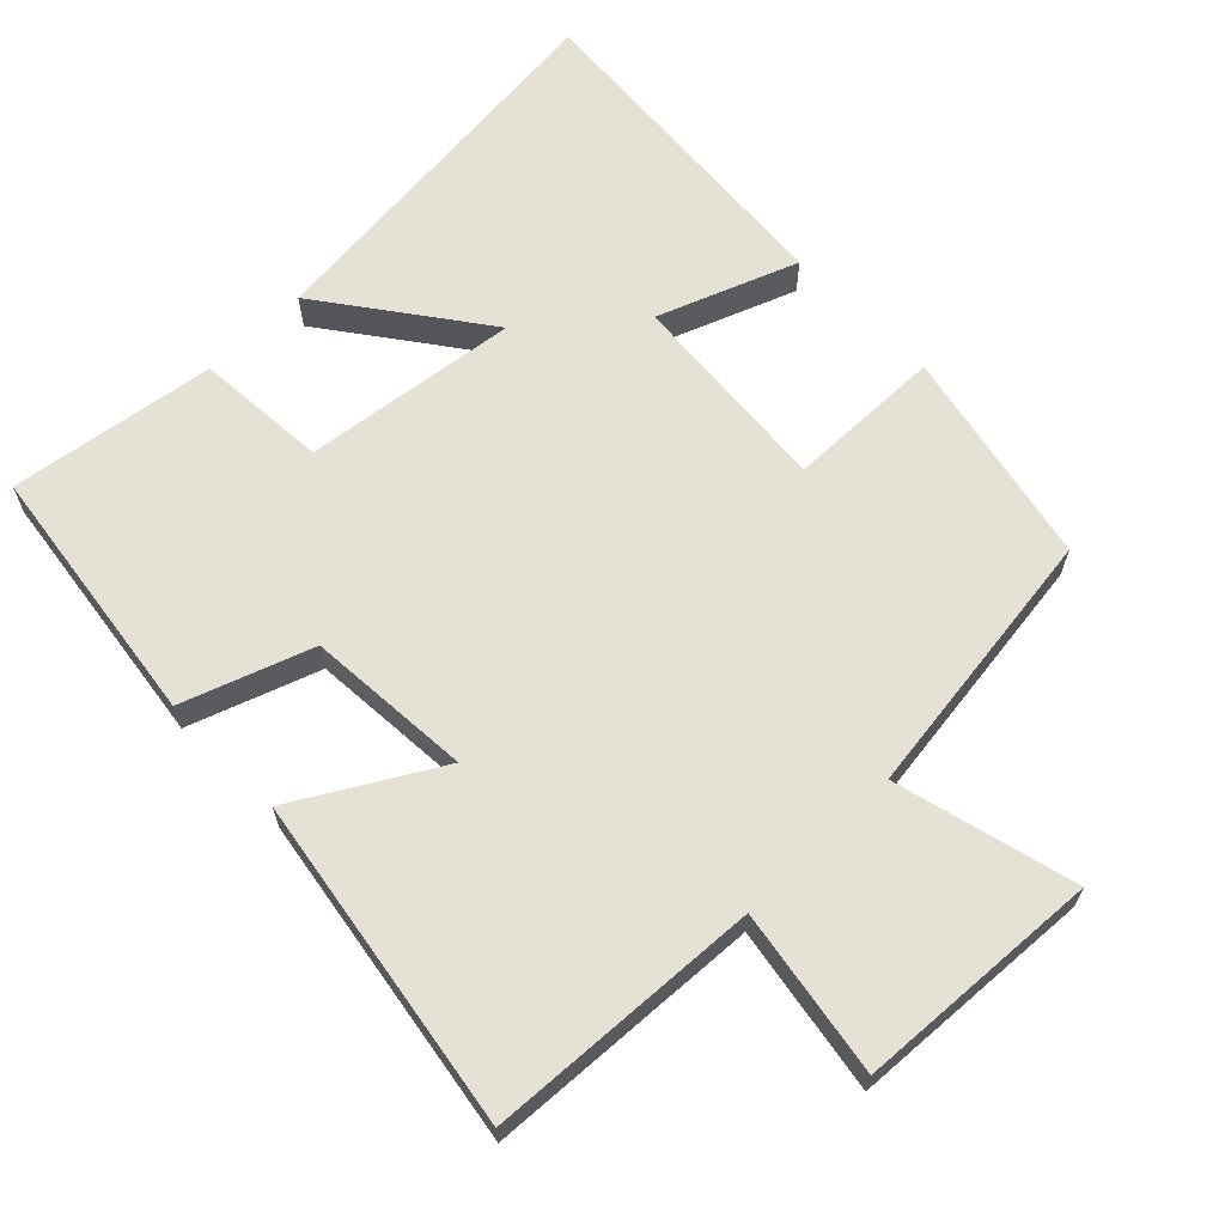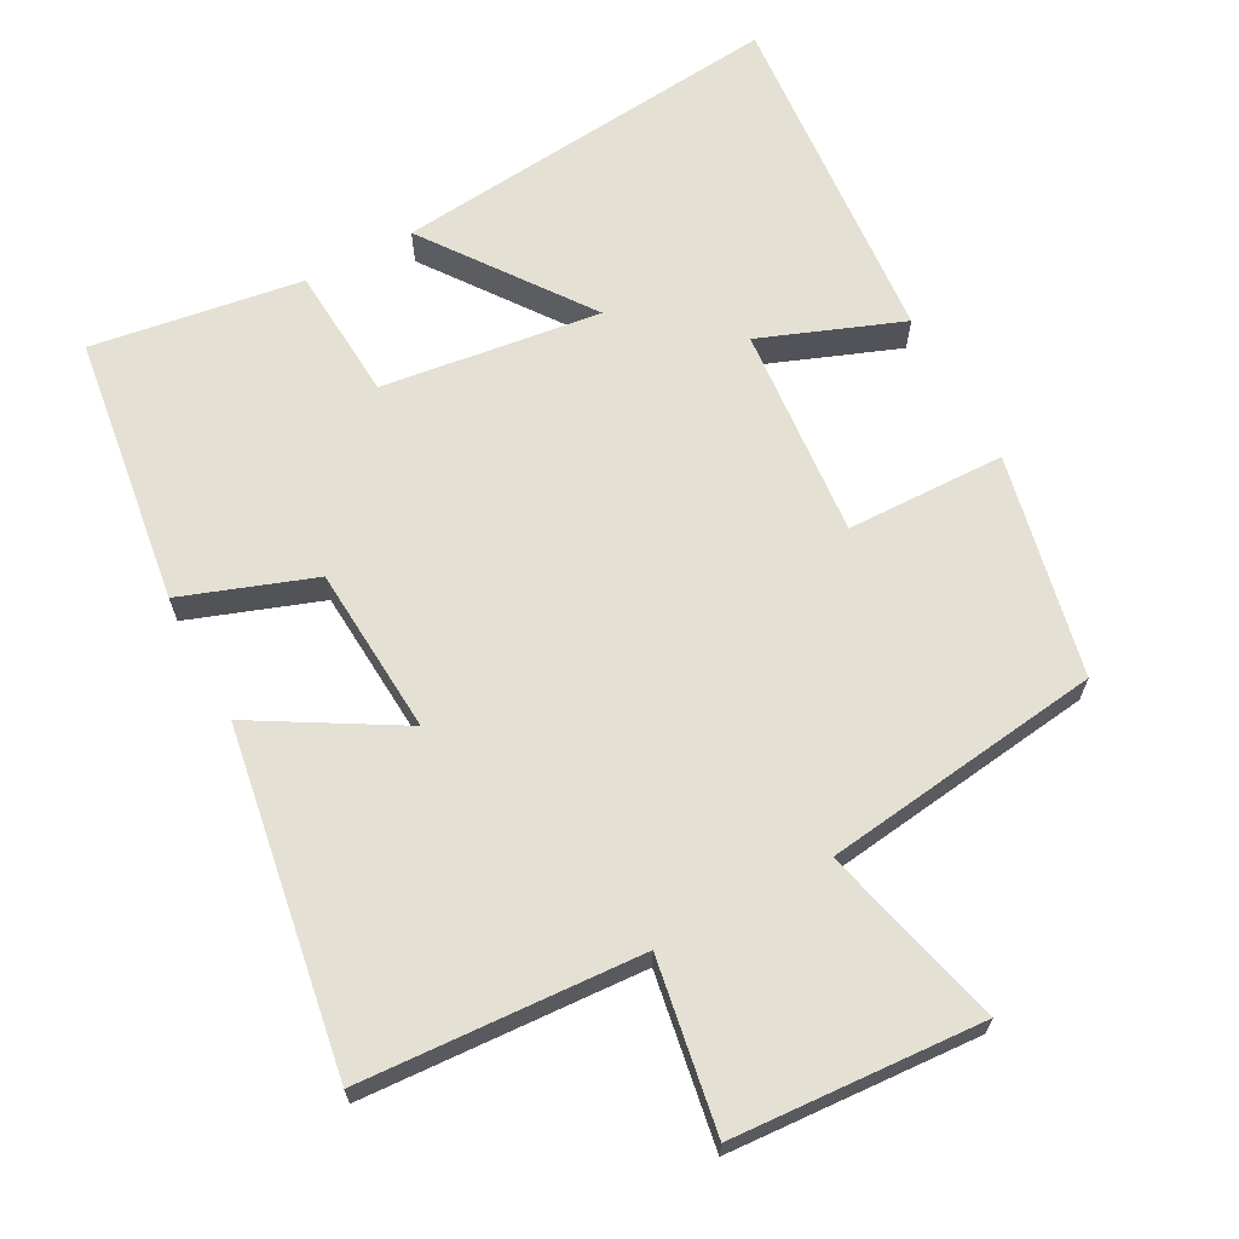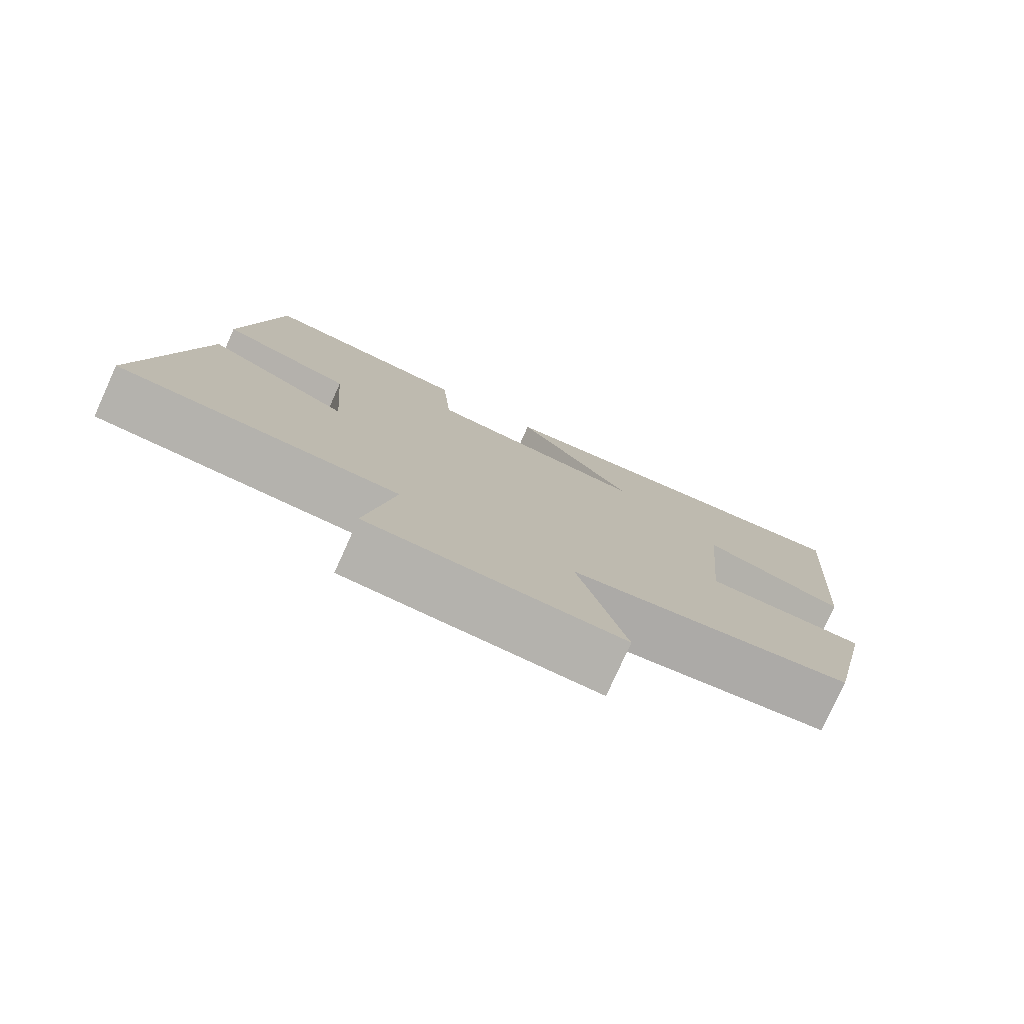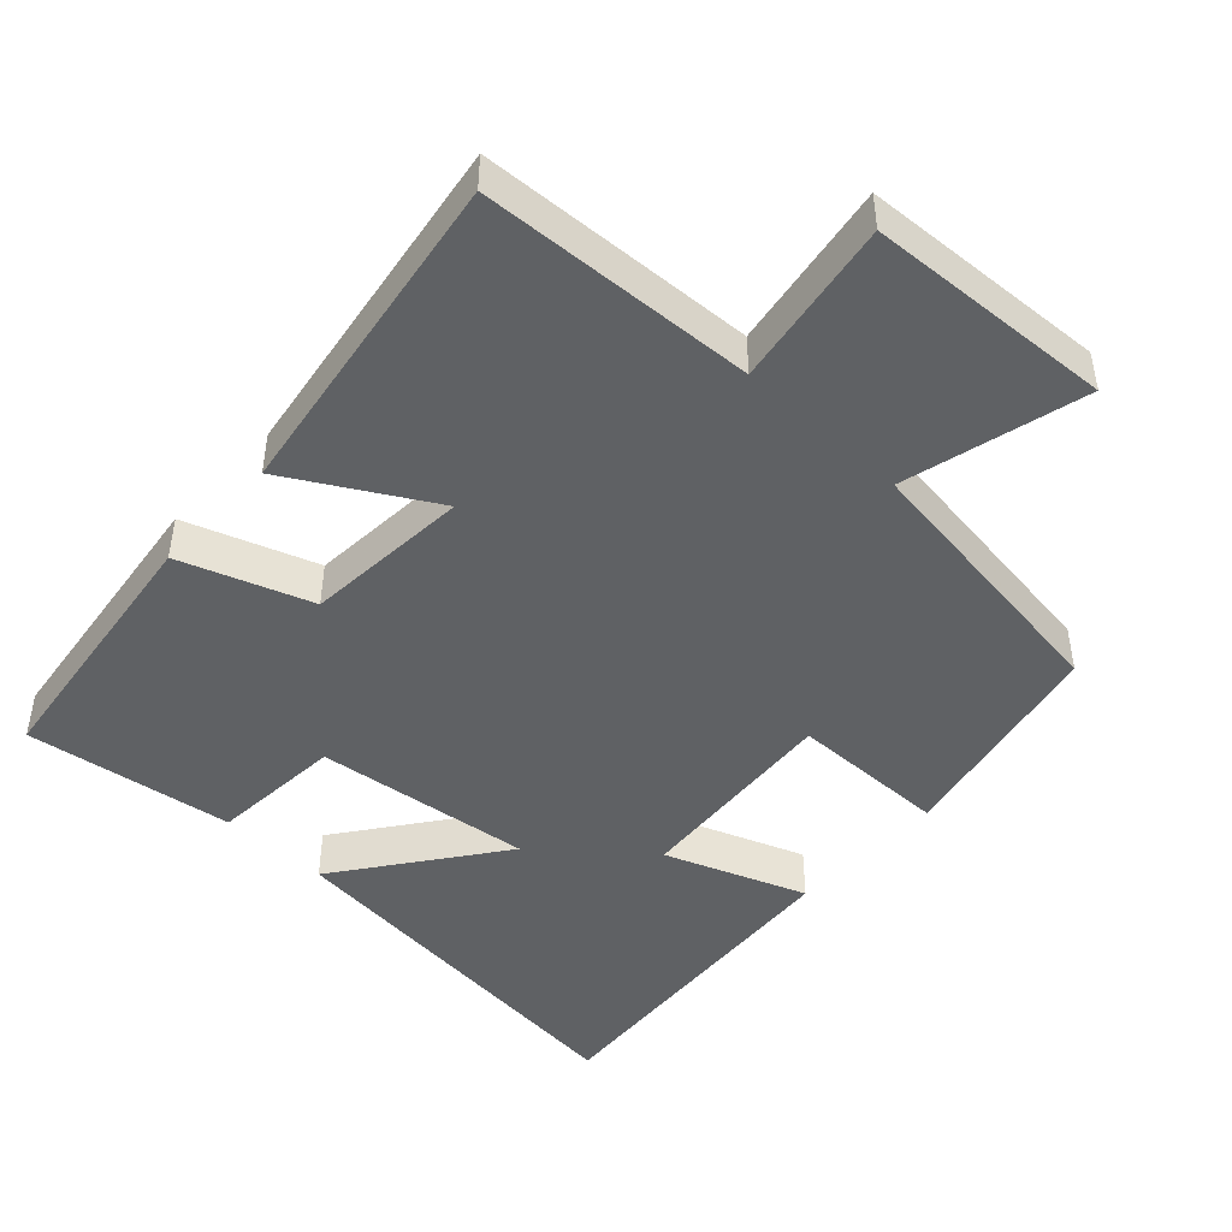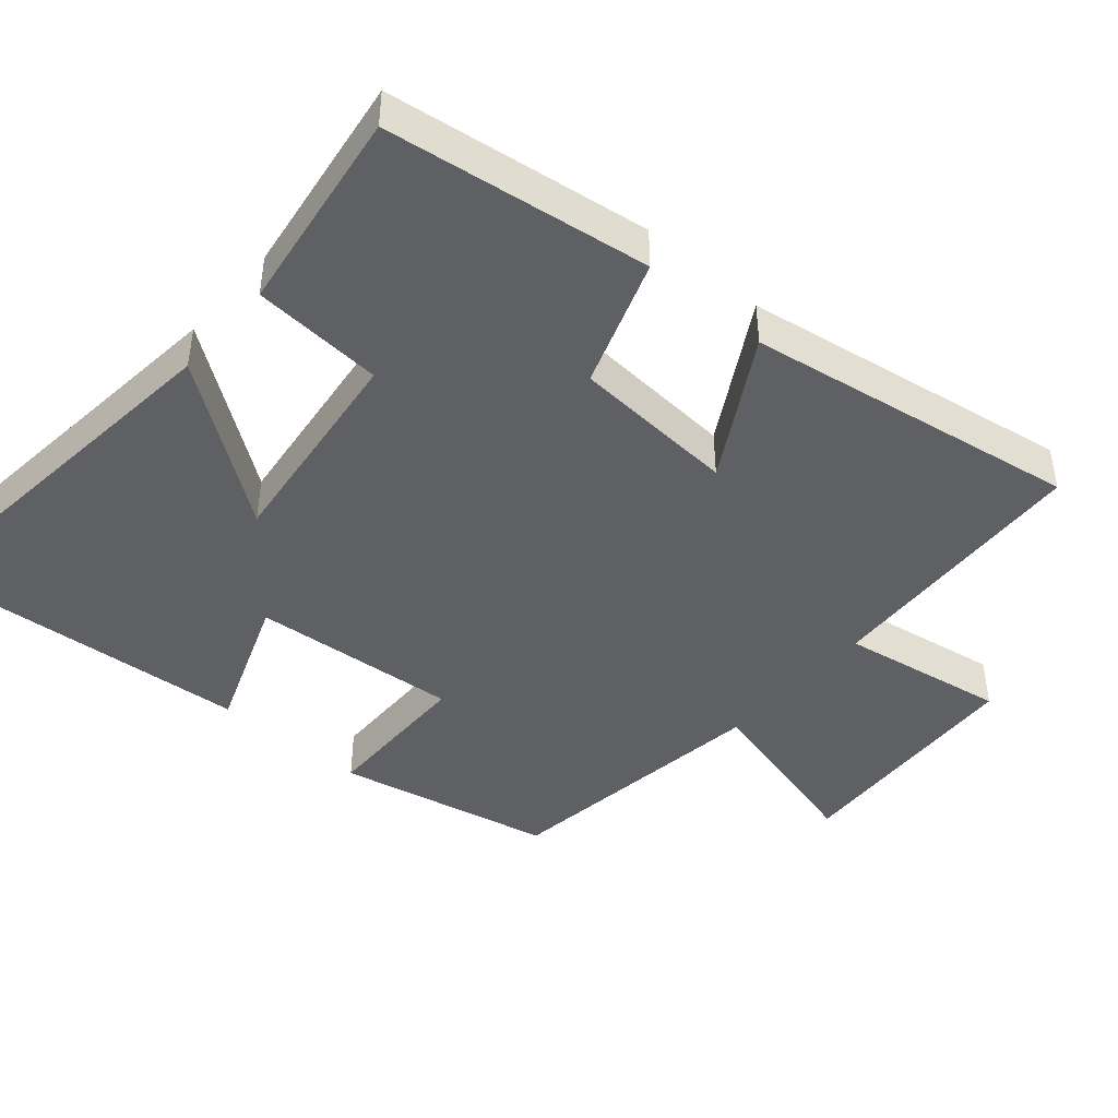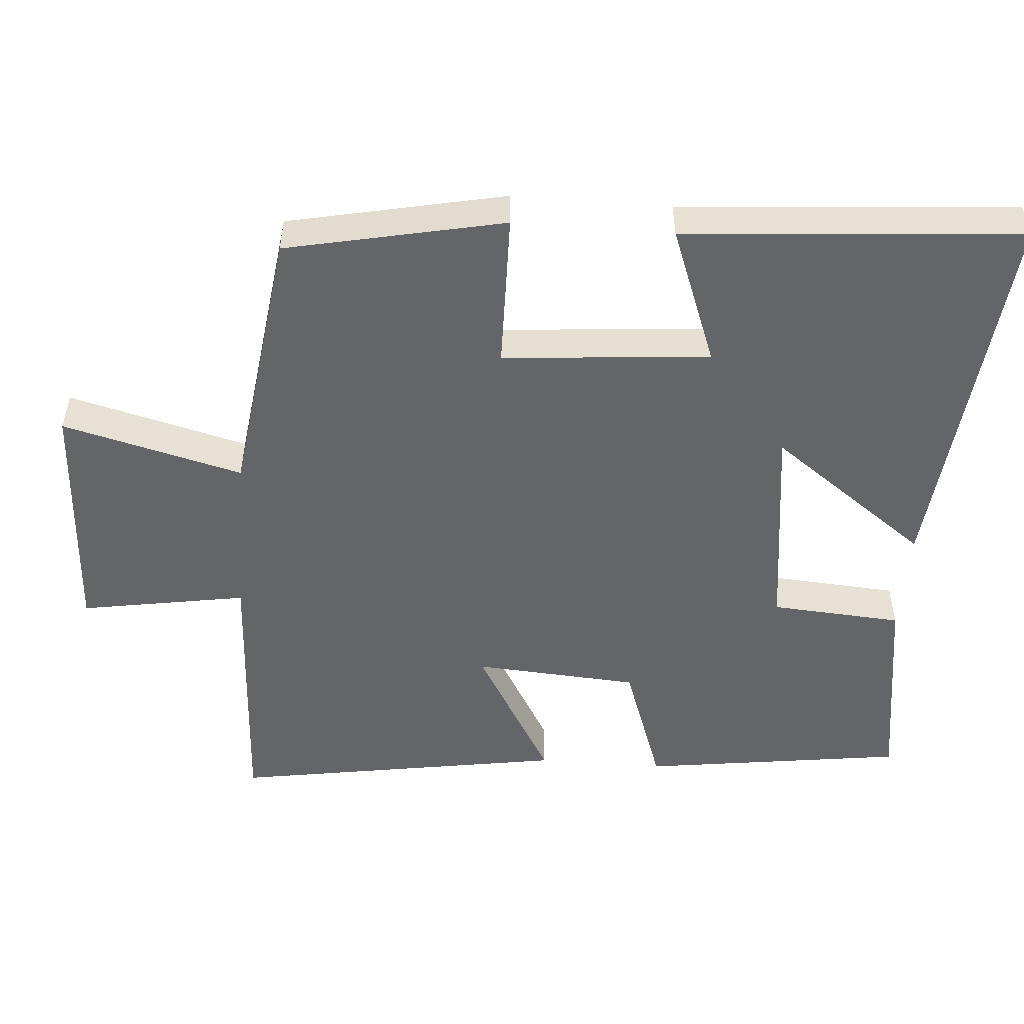
<metadata>
{"format":"obj","ext":"obj","renderer":"f3d","projection":"perspective","resolution":1024,"background":"white","views":[{"elev":64.8,"azim":135.6,"up":"+Y"},{"elev":66.1,"azim":151.9,"up":"+Y"},{"elev":-78.8,"azim":155.7,"up":"+Z"},{"elev":-46.4,"azim":136.9,"up":"+Y"},{"elev":-43.9,"azim":49.1,"up":"+Y"},{"elev":-51.4,"azim":-94.4,"up":"+Y"}]}
</metadata>
<code>
v 0.576 0.07 -0.479
v 0.19 0.07 -0.5
v 0.229 0.07 -0.734
v -0.115 0.07 -0.754
v -0.05 0.07 -0.5
v -0.436 0.07 -0.448
v -0.5 0.07 -0.142
v -0.281 0.07 -0.138
v -0.305 0.07 0.154
v -0.5 0.07 0.08
v -0.536 0.07 0.555
v 0.007 0.07 0.5
v -0.156 0.07 0.277
v 0.146 0.07 0.315
v 0.159 0.07 0.5
v 0.449 0.07 0.543
v 0.5 0.07 0.172
v 0.319 0.07 0.108
v 0.303 0.07 -0.124
v 0.5 0.07 -0.01
v 0.576 0 -0.479
v 0.19 0 -0.5
v 0.229 0 -0.734
v -0.115 0 -0.754
v -0.05 0 -0.5
v -0.436 0 -0.448
v -0.5 0 -0.142
v -0.281 0 -0.138
v -0.305 0 0.154
v -0.5 0 0.08
v -0.536 0 0.555
v 0.007 0 0.5
v -0.156 0 0.277
v 0.146 0 0.315
v 0.159 0 0.5
v 0.449 0 0.543
v 0.5 0 0.172
v 0.319 0 0.108
v 0.303 0 -0.124
v 0.5 0 -0.01
f 19 20 1 2
f 18 19 2
f 16 17 18
f 15 16 18
f 14 15 18
f 13 14 18 2
f 11 12 13
f 10 11 13
f 9 10 13
f 13 2 3
f 9 13 3
f 8 9 3
f 5 6 7 8
f 5 8 3
f 3 4 5
f 22 21 40 39
f 22 39 38
f 38 37 36
f 38 36 35
f 38 35 34
f 22 38 34 33
f 33 32 31
f 33 31 30
f 33 30 29
f 23 22 33
f 23 33 29
f 23 29 28
f 28 27 26 25
f 23 28 25
f 25 24 23
f 1 21 22 2
f 2 22 23 3
f 3 23 24 4
f 4 24 25 5
f 5 25 26 6
f 6 26 27 7
f 7 27 28 8
f 8 28 29 9
f 9 29 30 10
f 10 30 31 11
f 11 31 32 12
f 12 32 33 13
f 13 33 34 14
f 14 34 35 15
f 15 35 36 16
f 16 36 37 17
f 17 37 38 18
f 18 38 39 19
f 19 39 40 20
f 20 40 21 1

</code>
